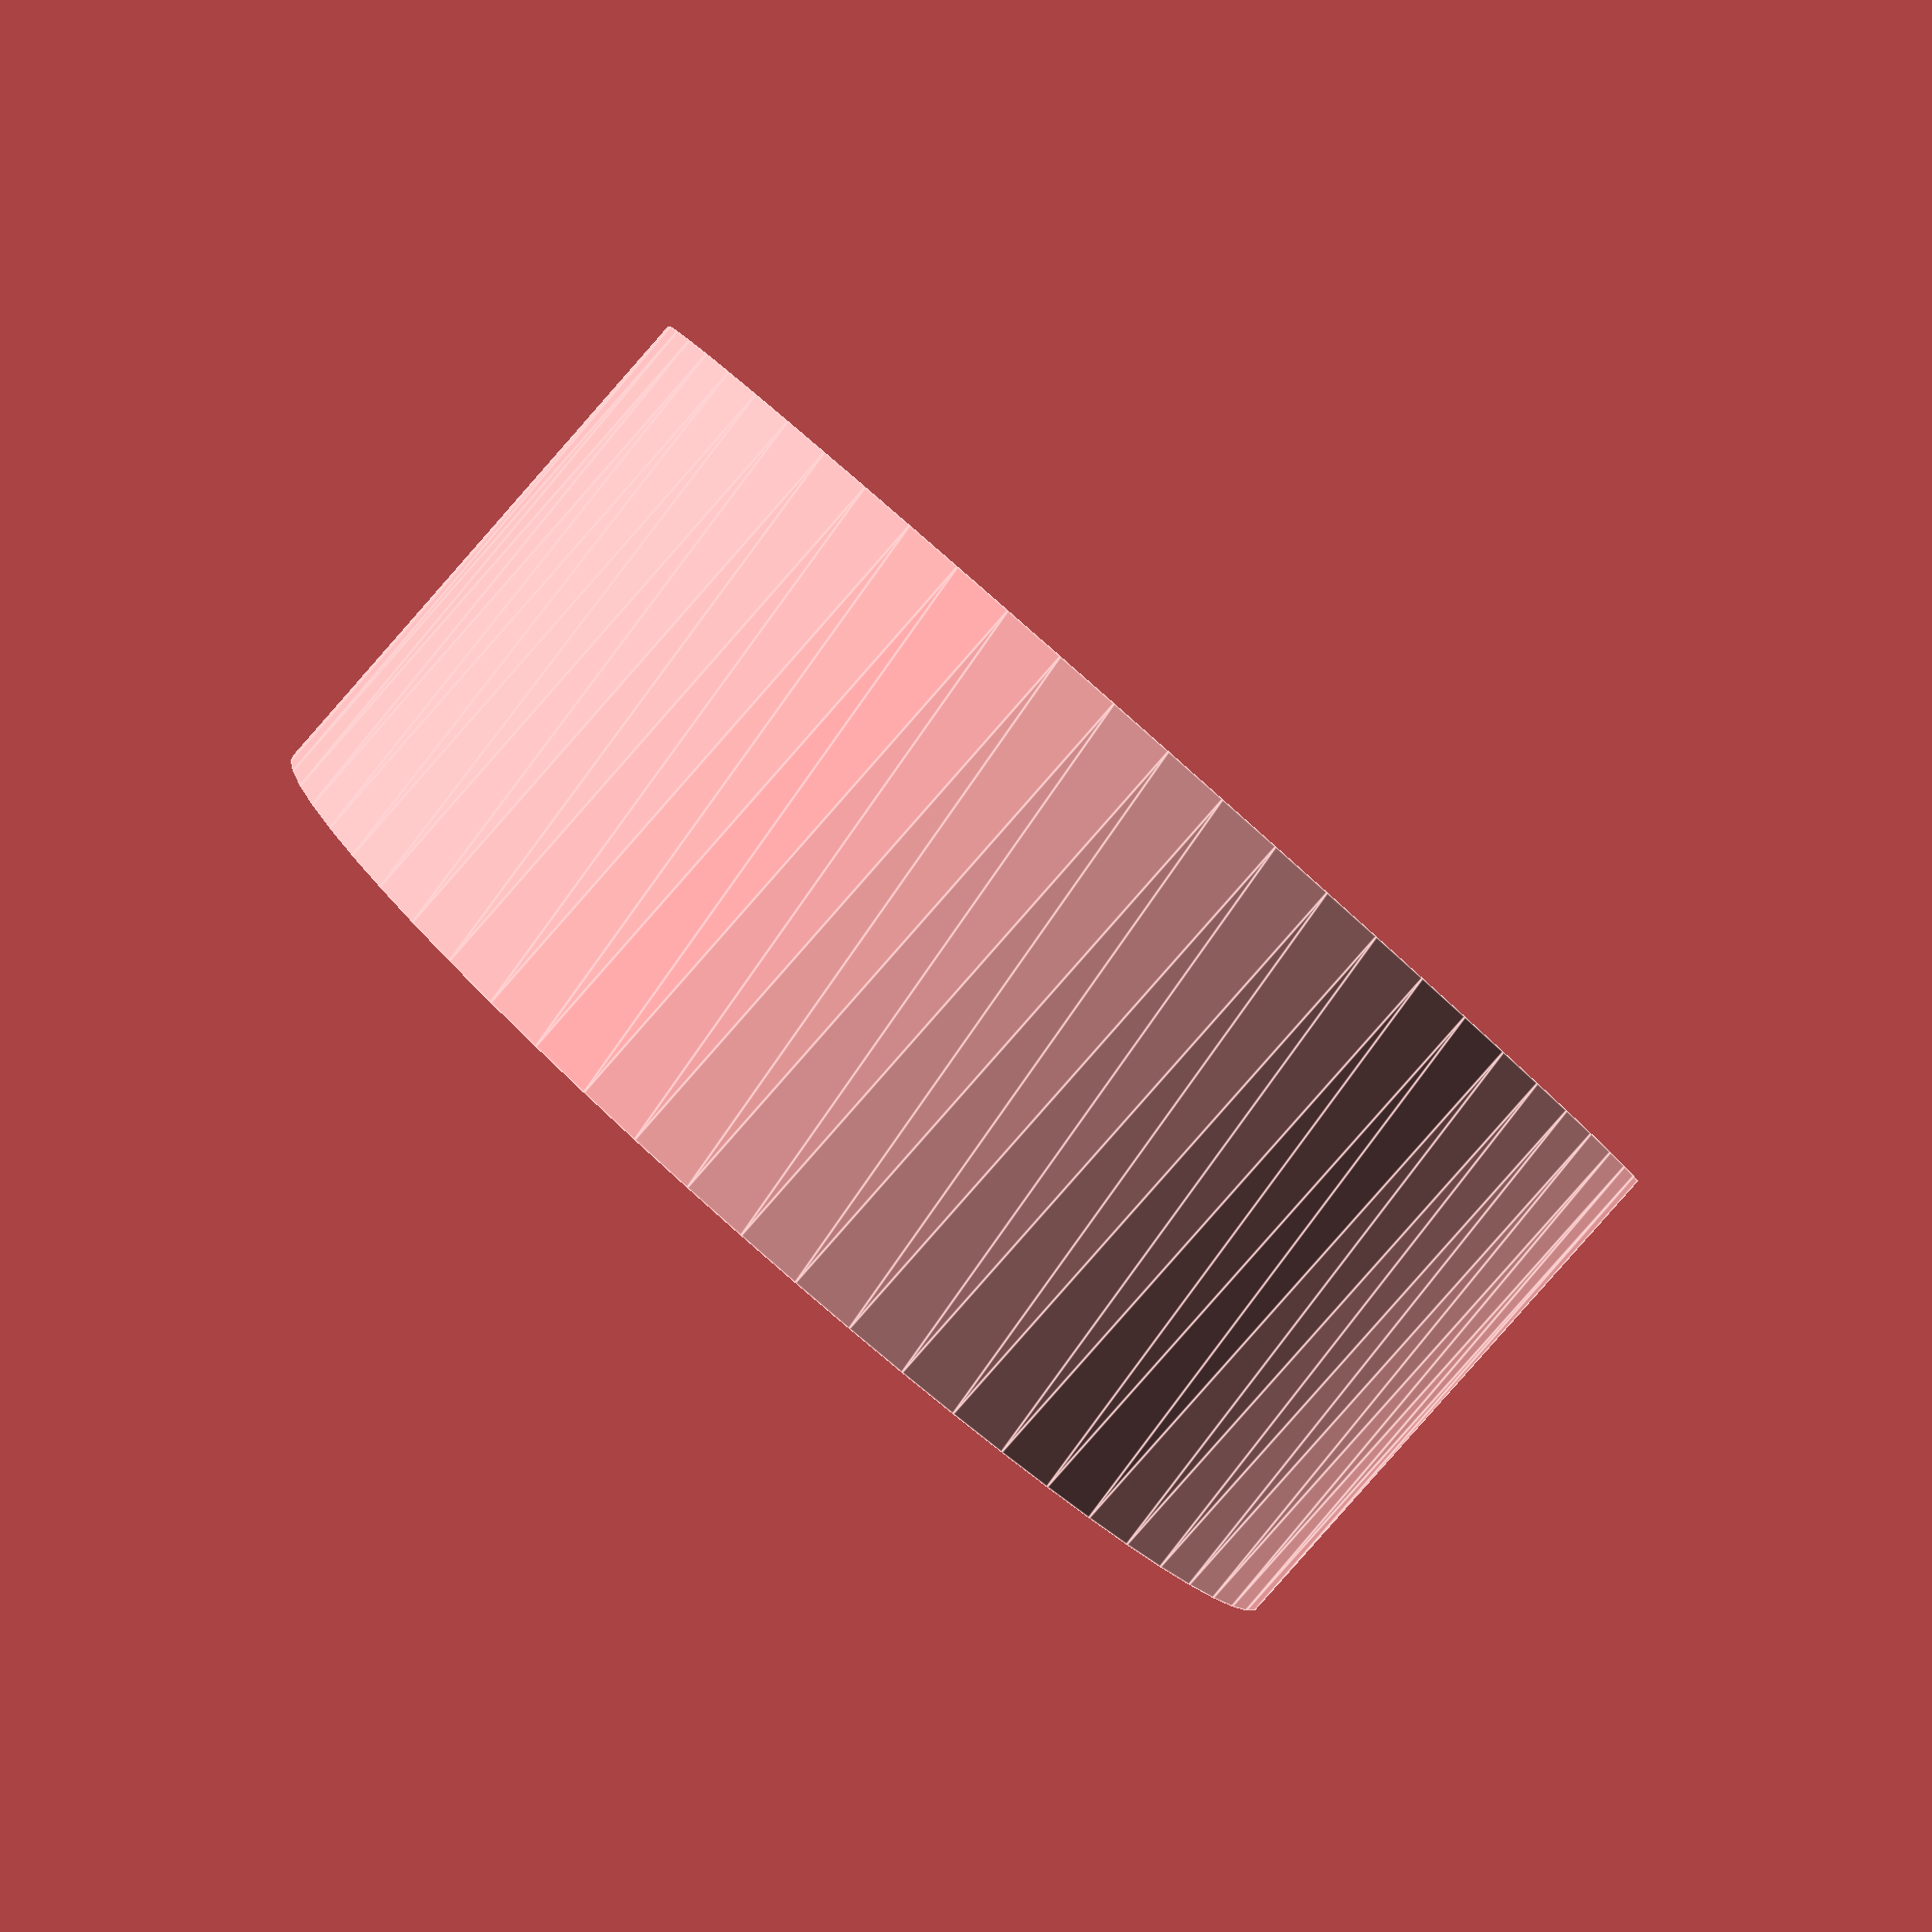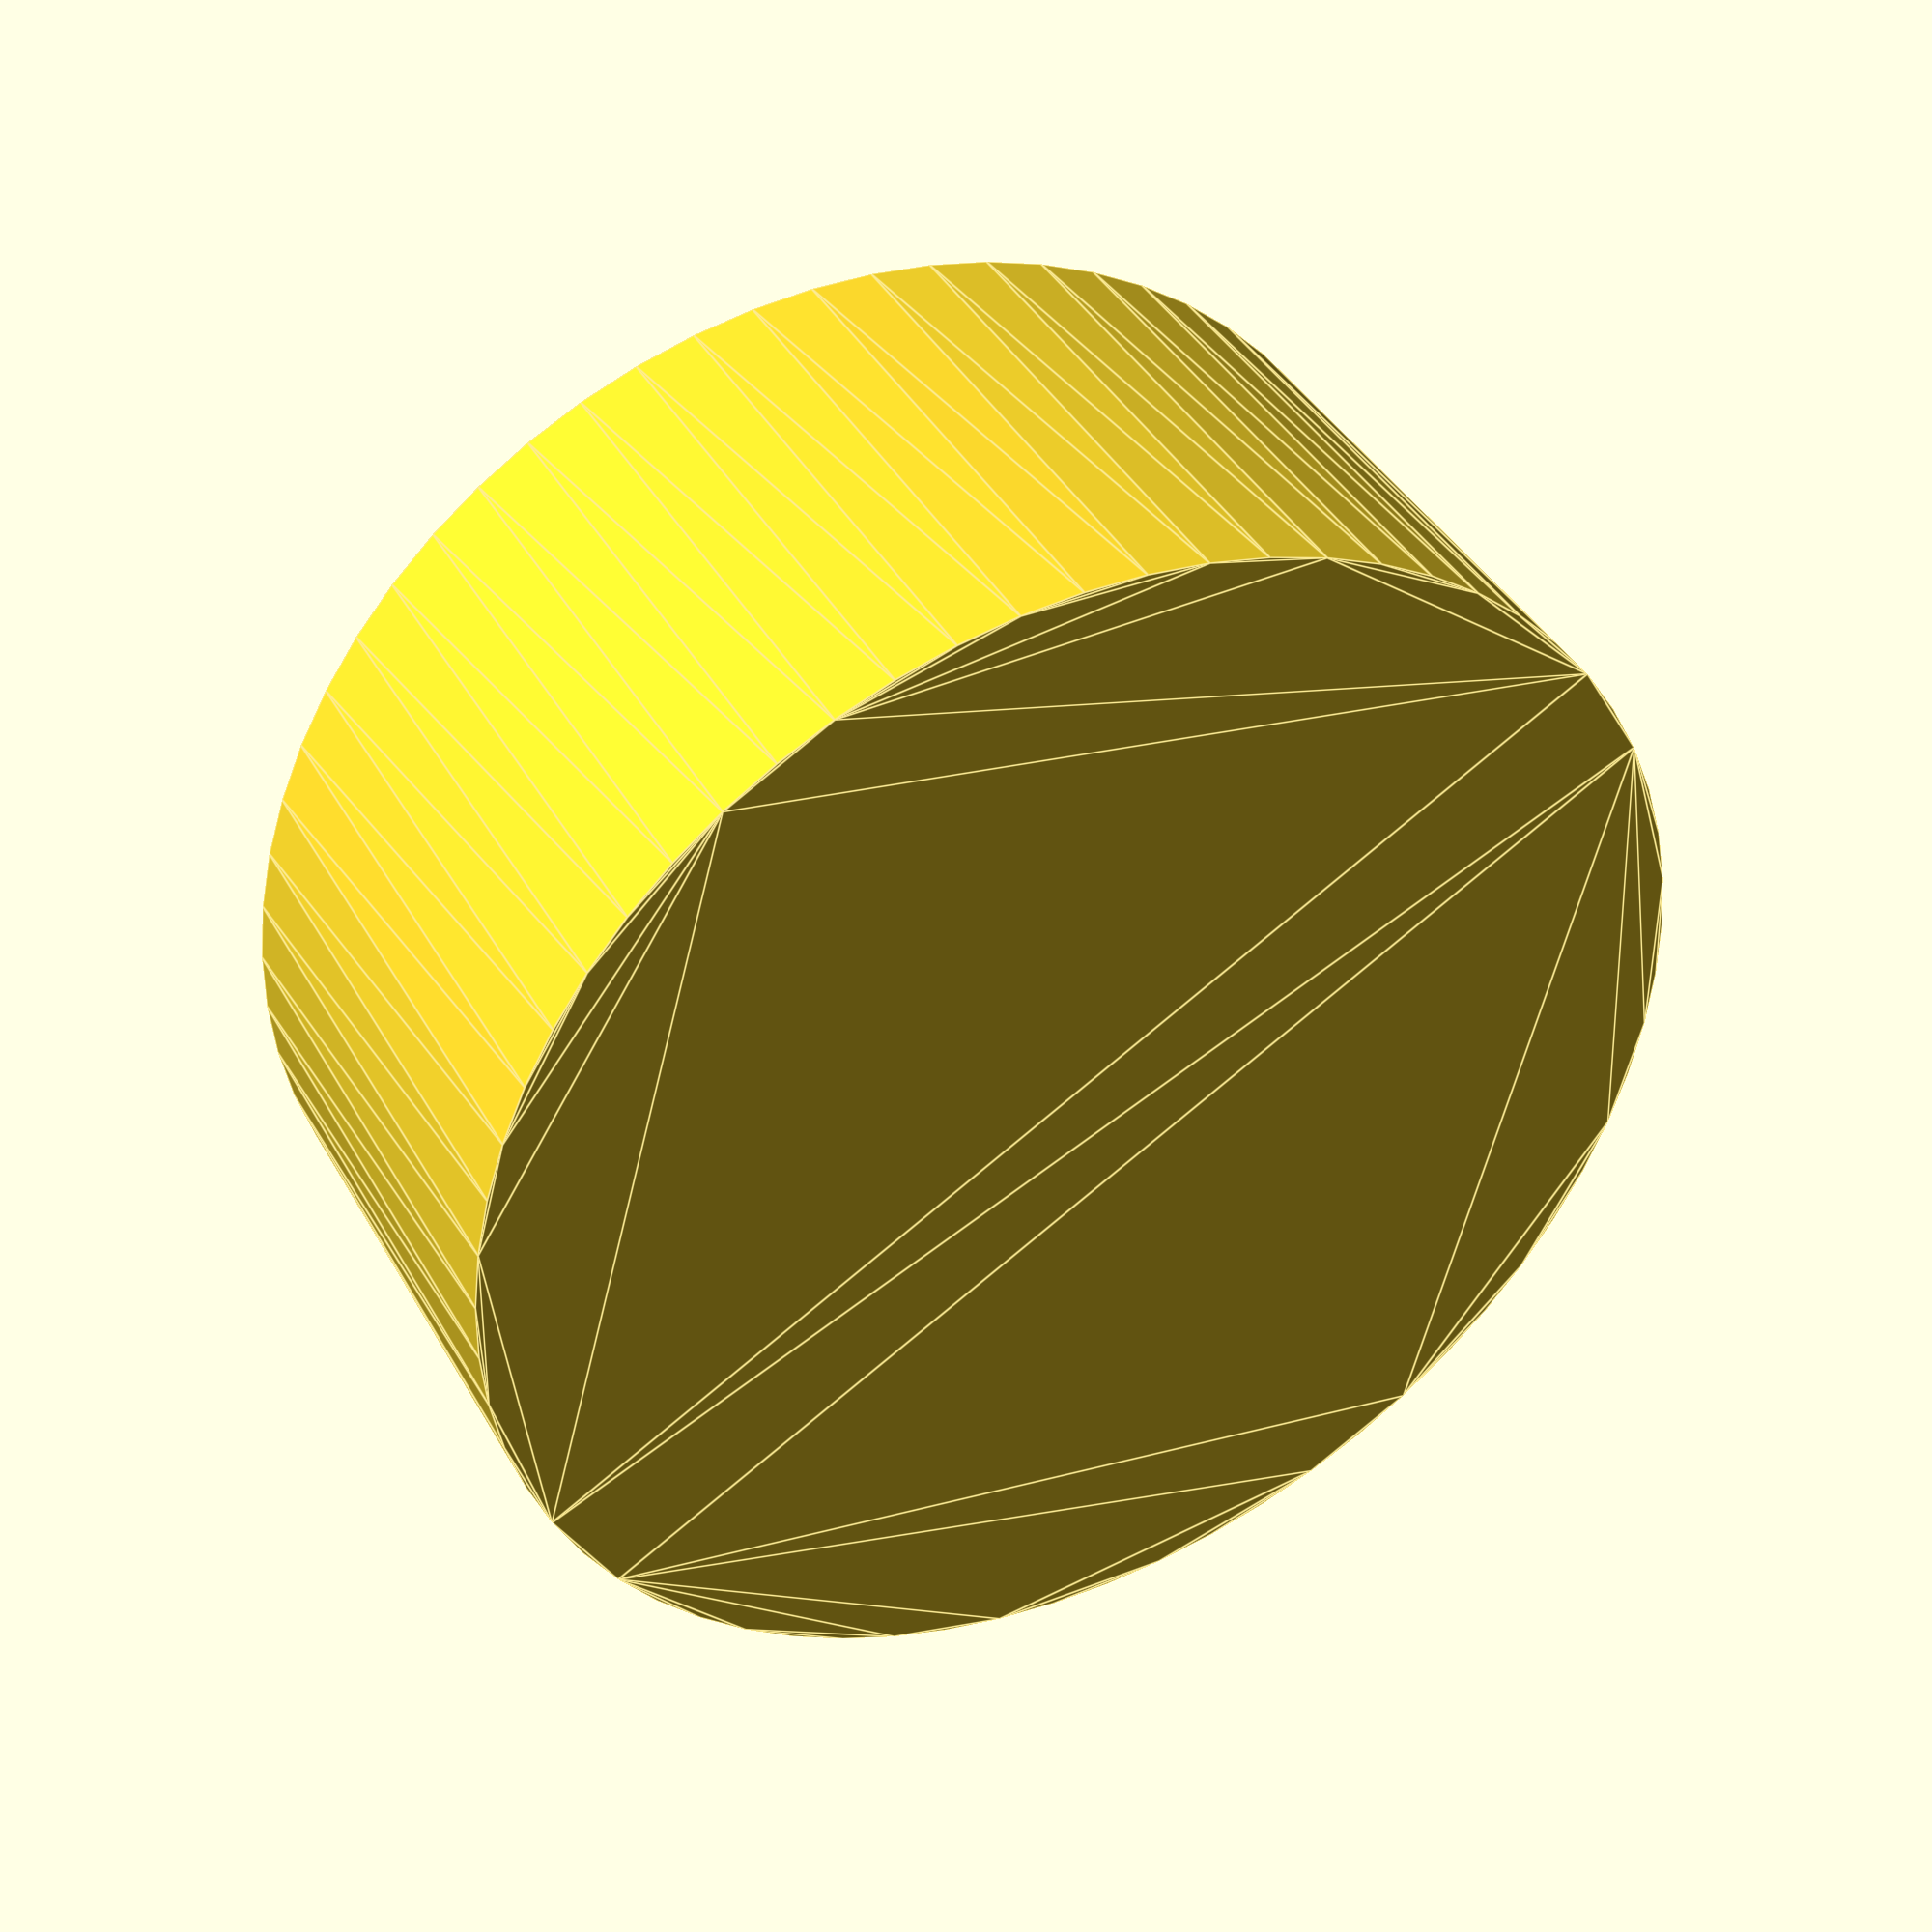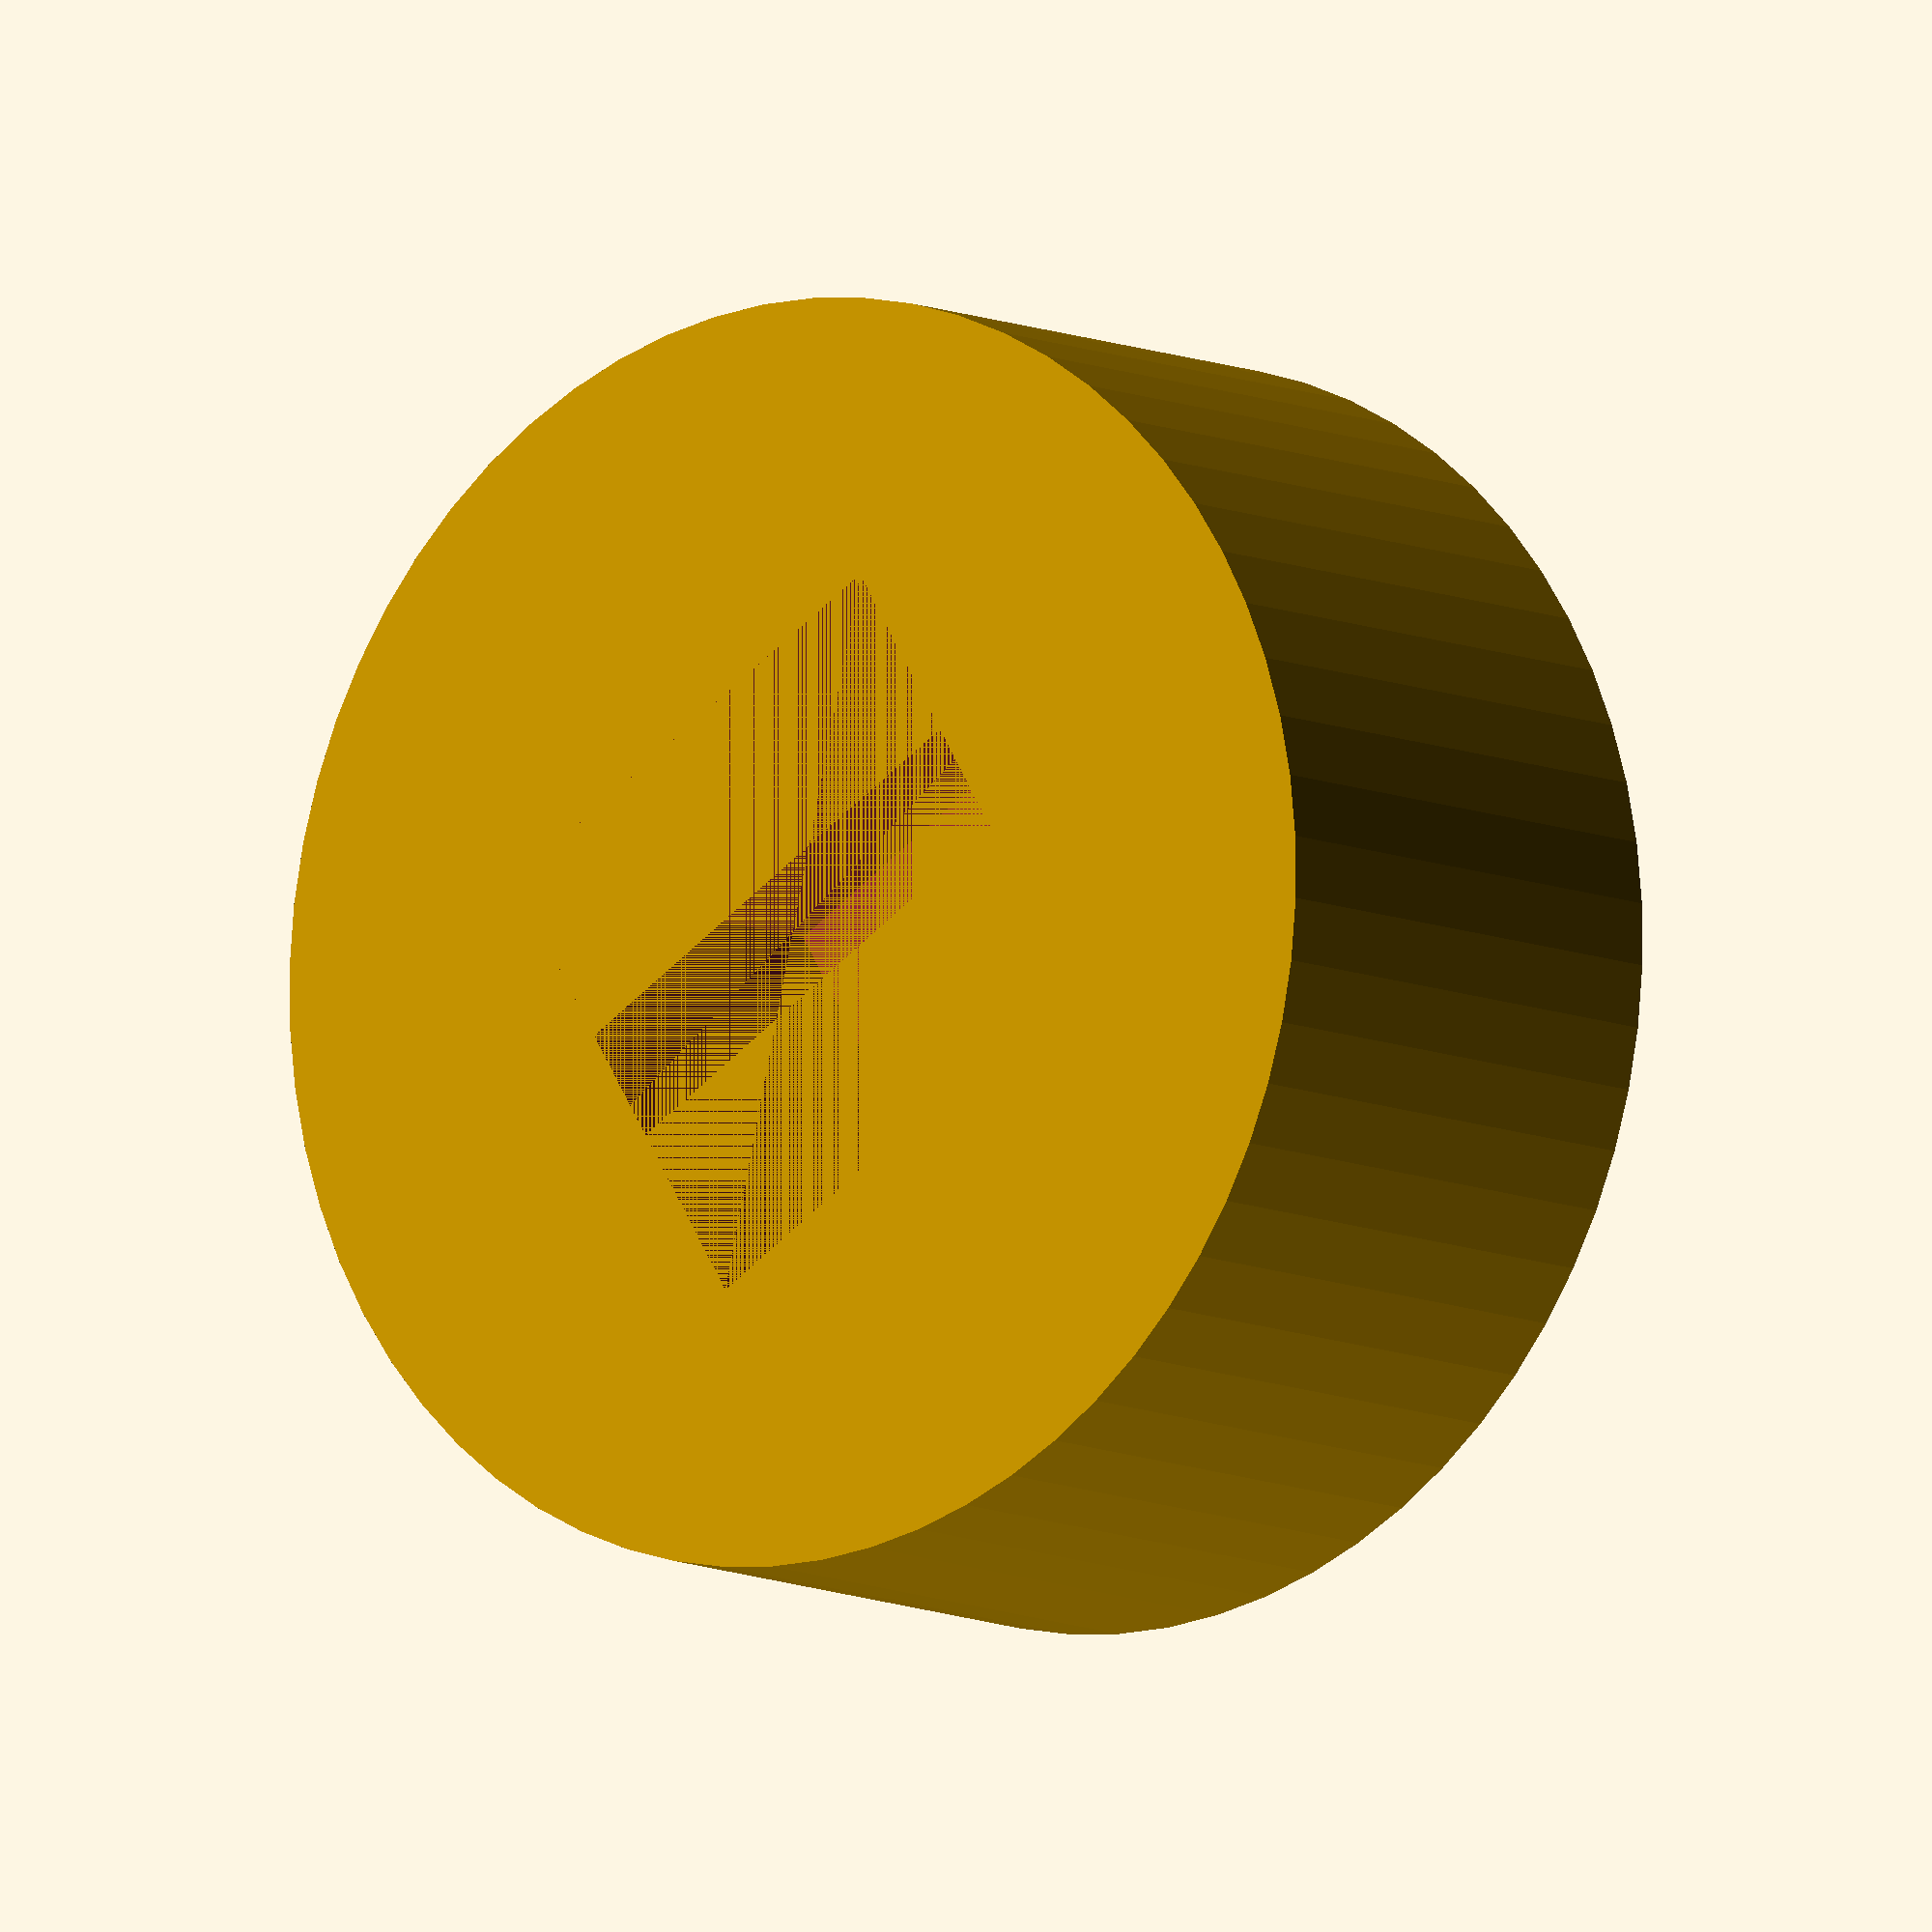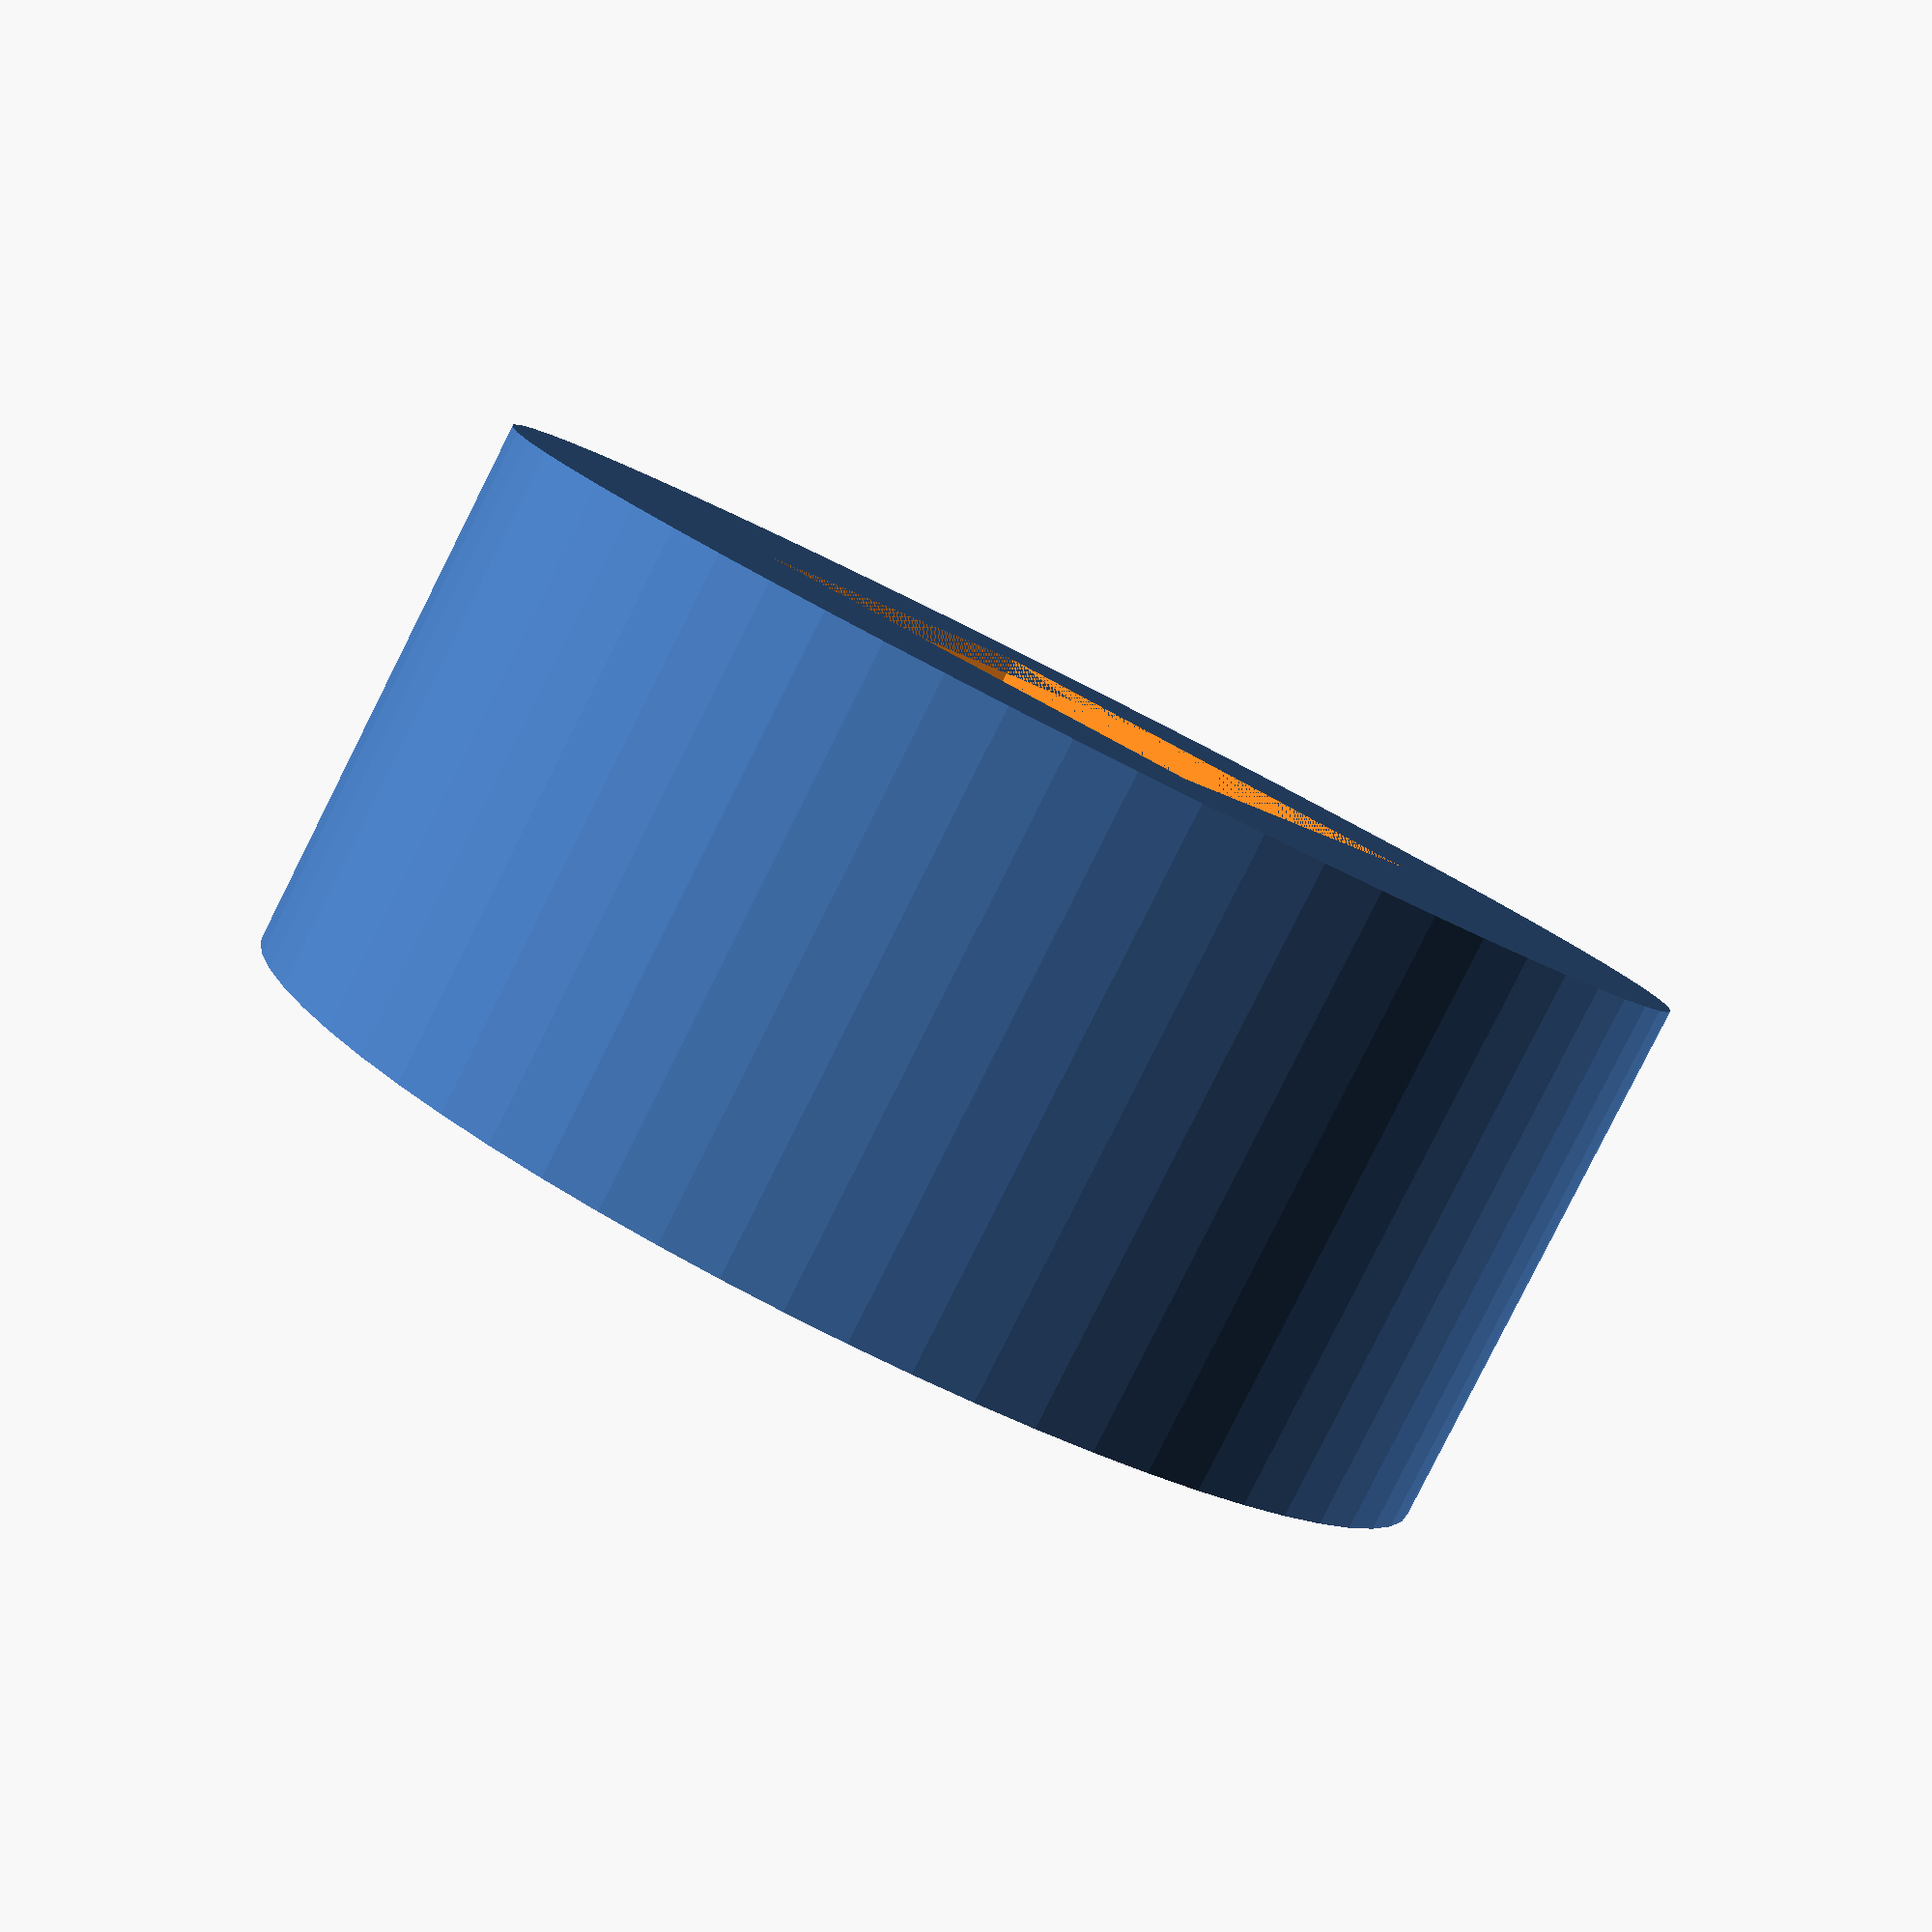
<openscad>
$fn = 64;

circle = 4.10;
height = 3.60;
hole_h = 3.00;
hole_w = 3.30;

difference() {
    linear_extrude(height)
        circle(r = circle);
    translate([0, 0, height - hole_h])
    linear_extrude(hole_h)
        square([hole_w, hole_w], center = true);
}
</openscad>
<views>
elev=267.0 azim=153.1 roll=221.4 proj=p view=edges
elev=140.5 azim=300.3 roll=26.5 proj=p view=edges
elev=188.8 azim=238.6 roll=141.9 proj=o view=solid
elev=263.7 azim=31.5 roll=206.7 proj=p view=wireframe
</views>
